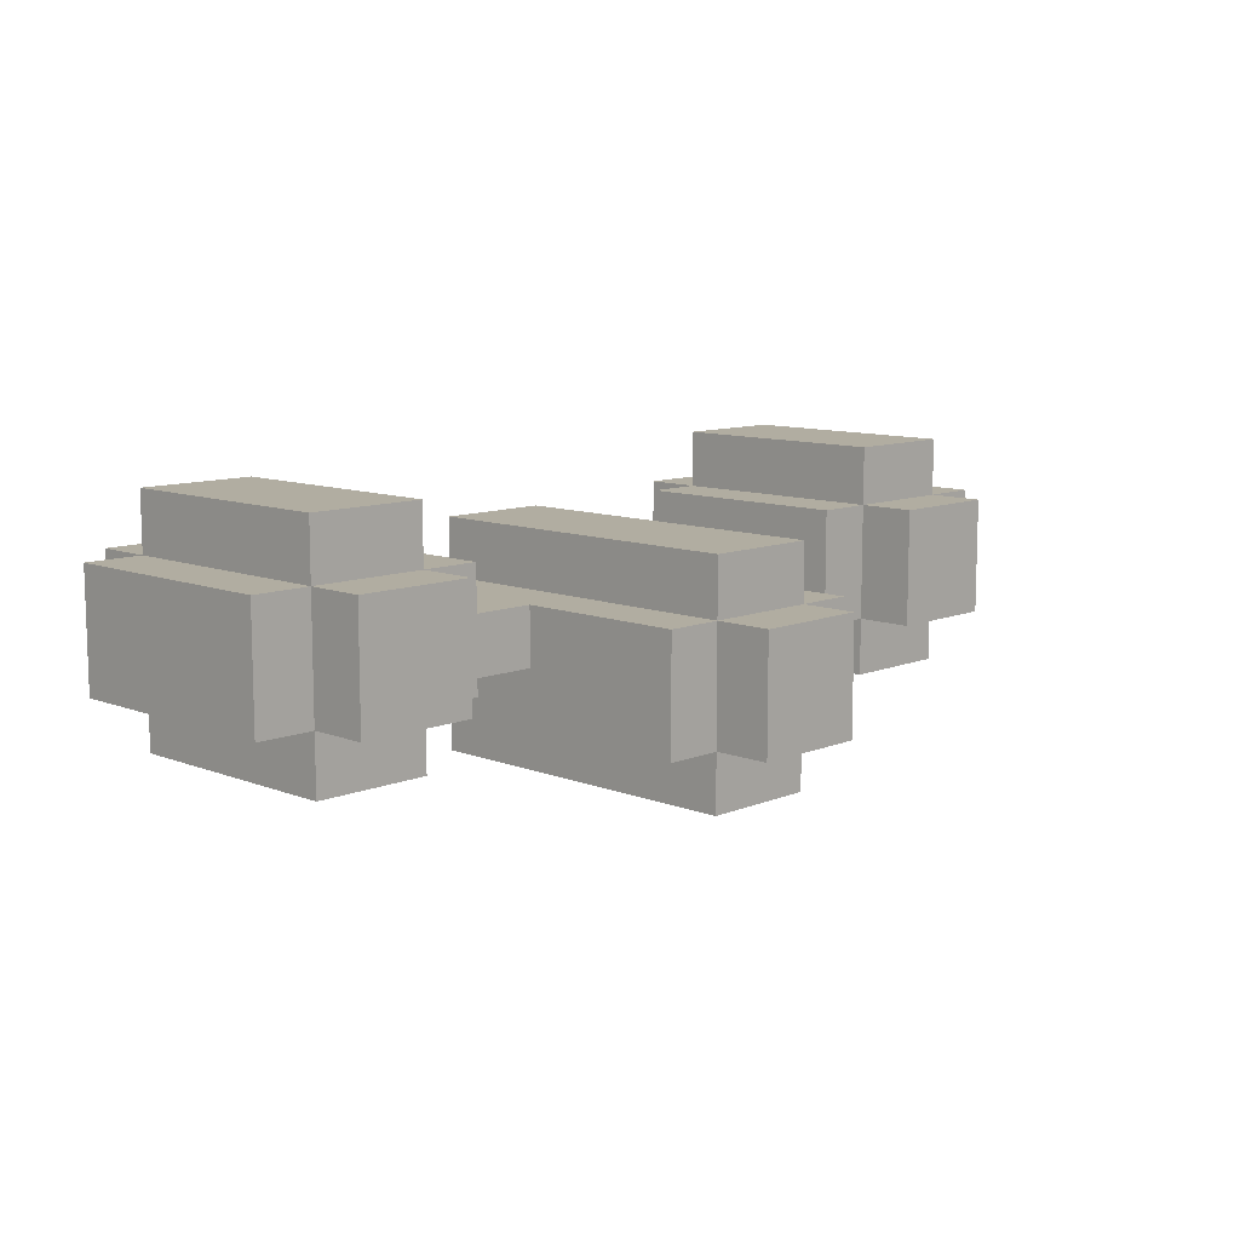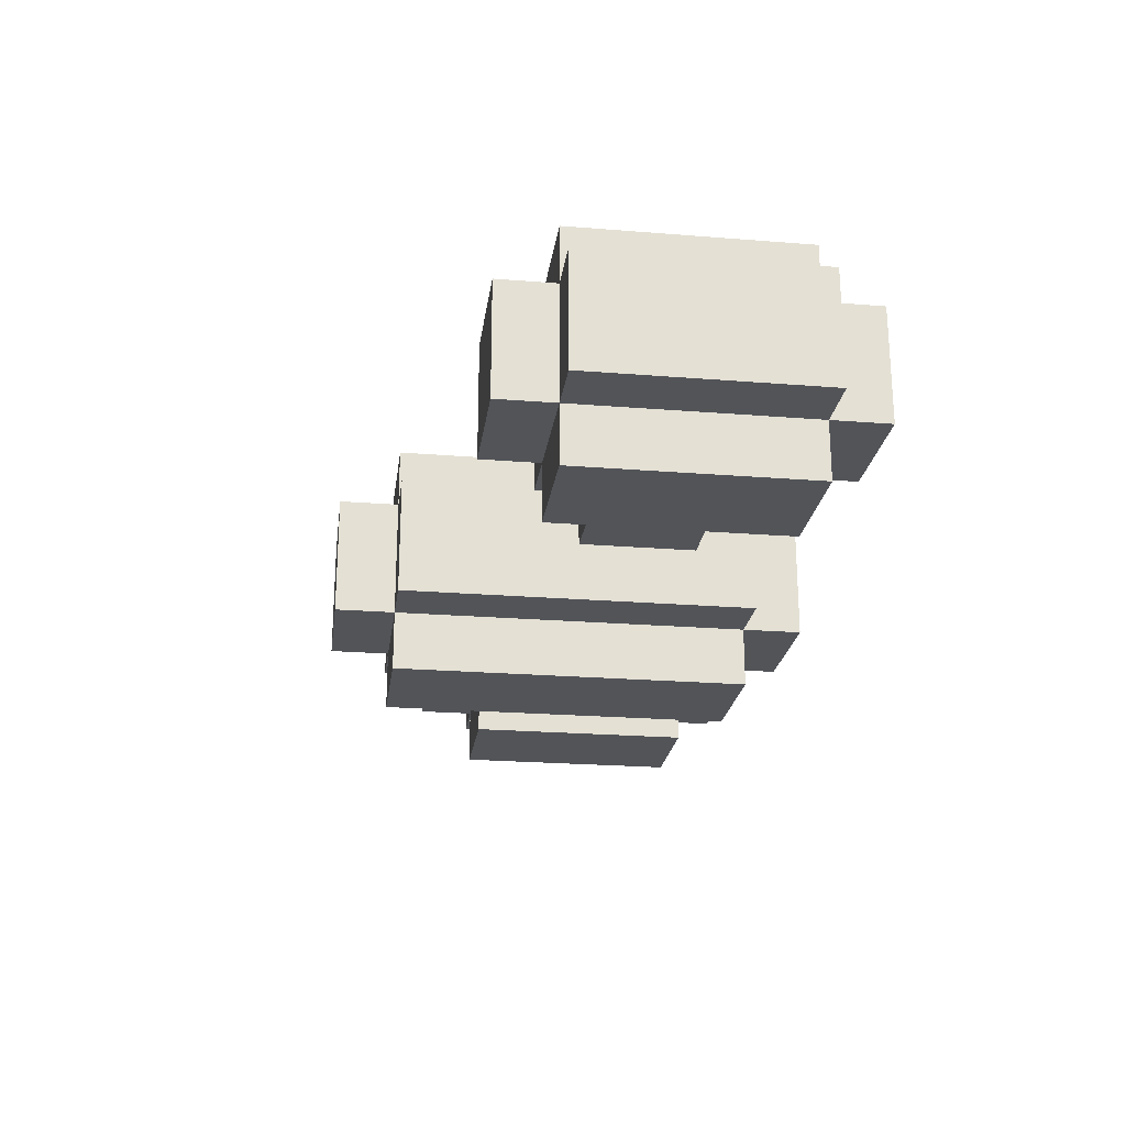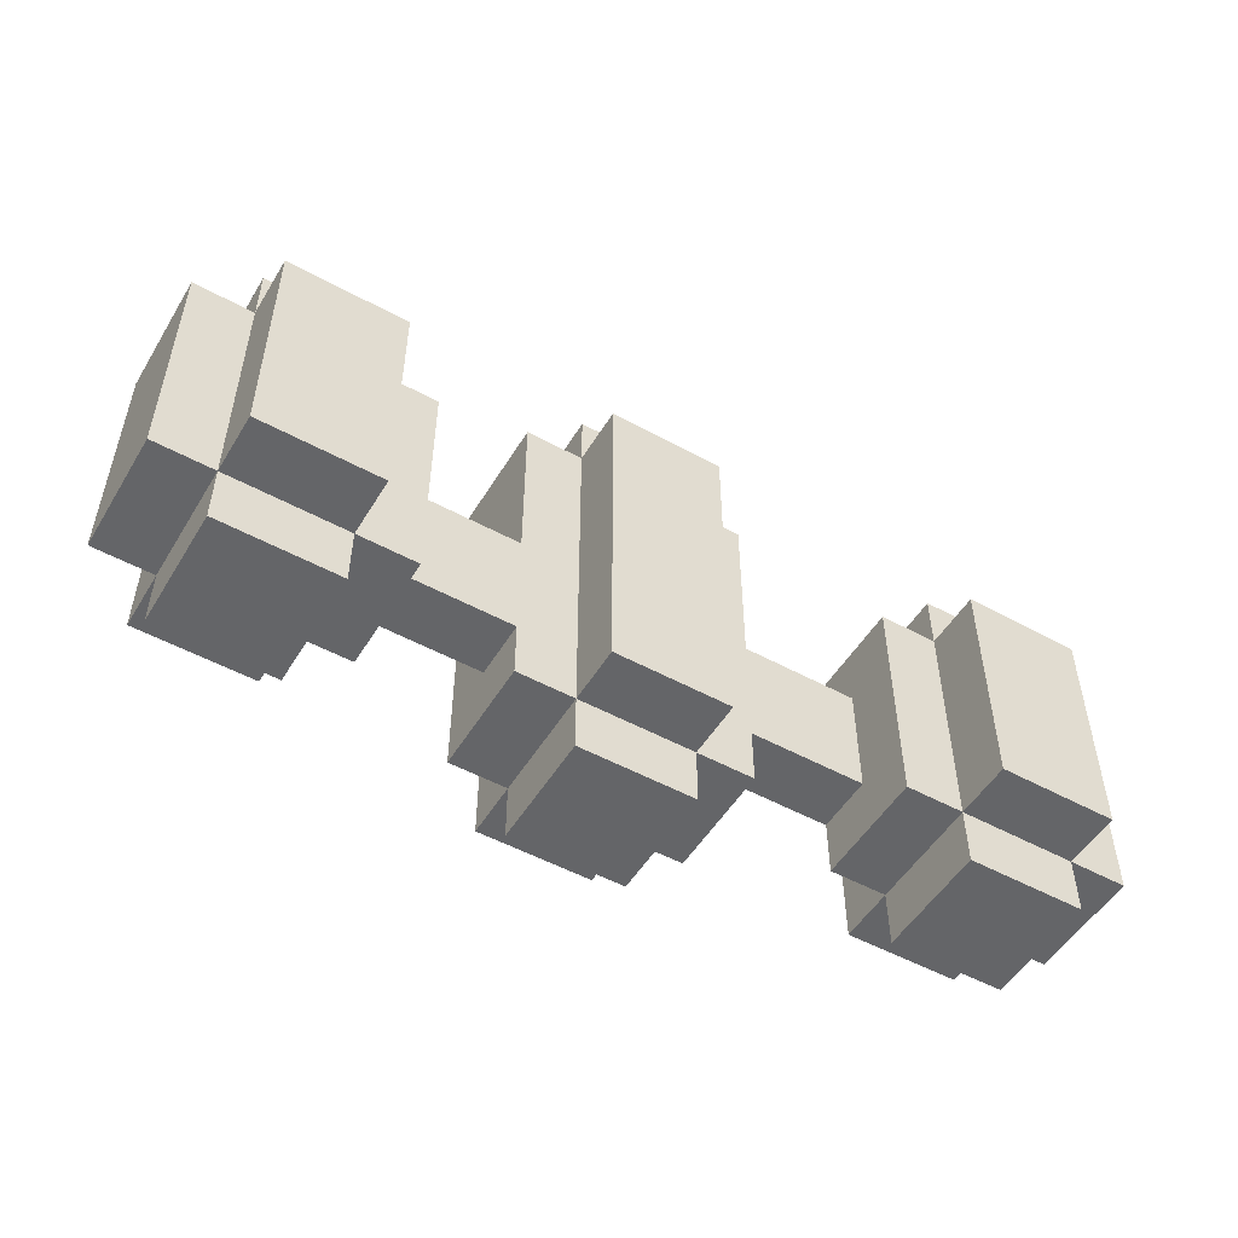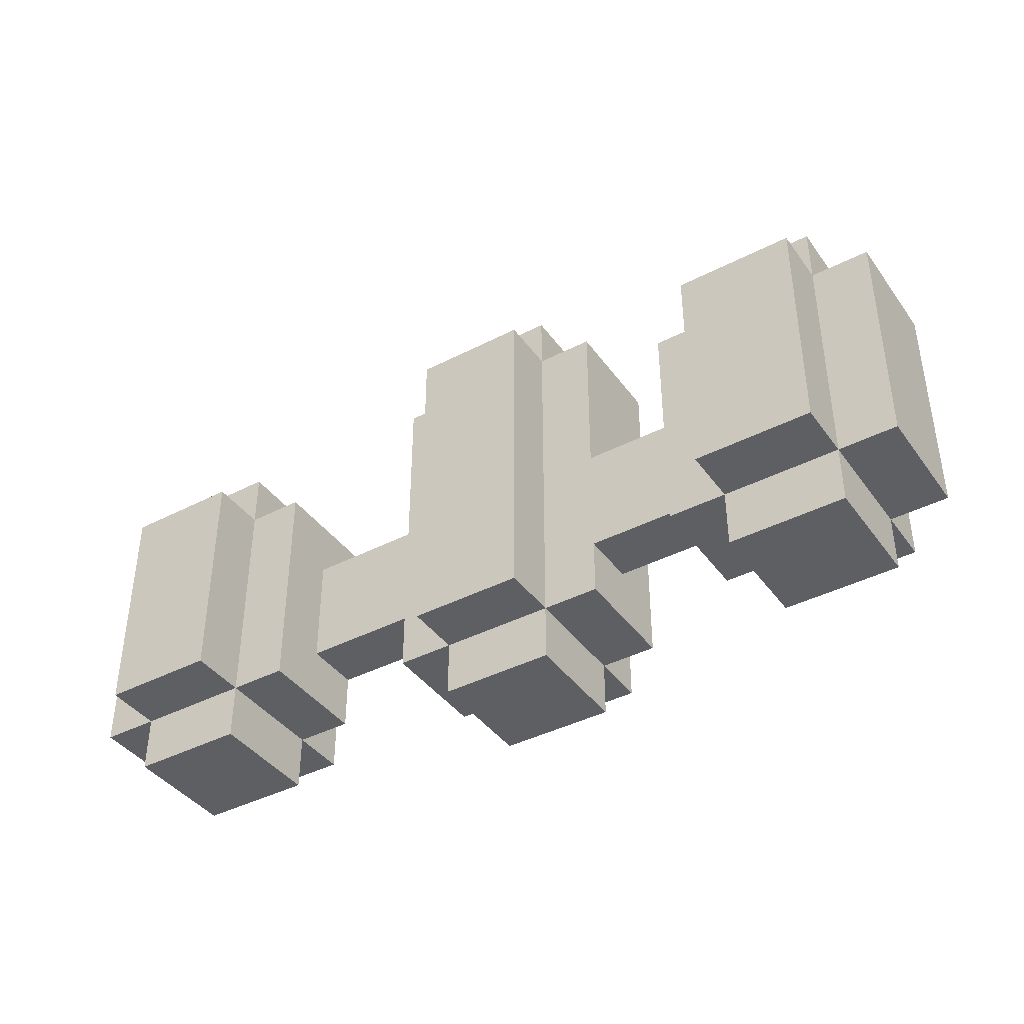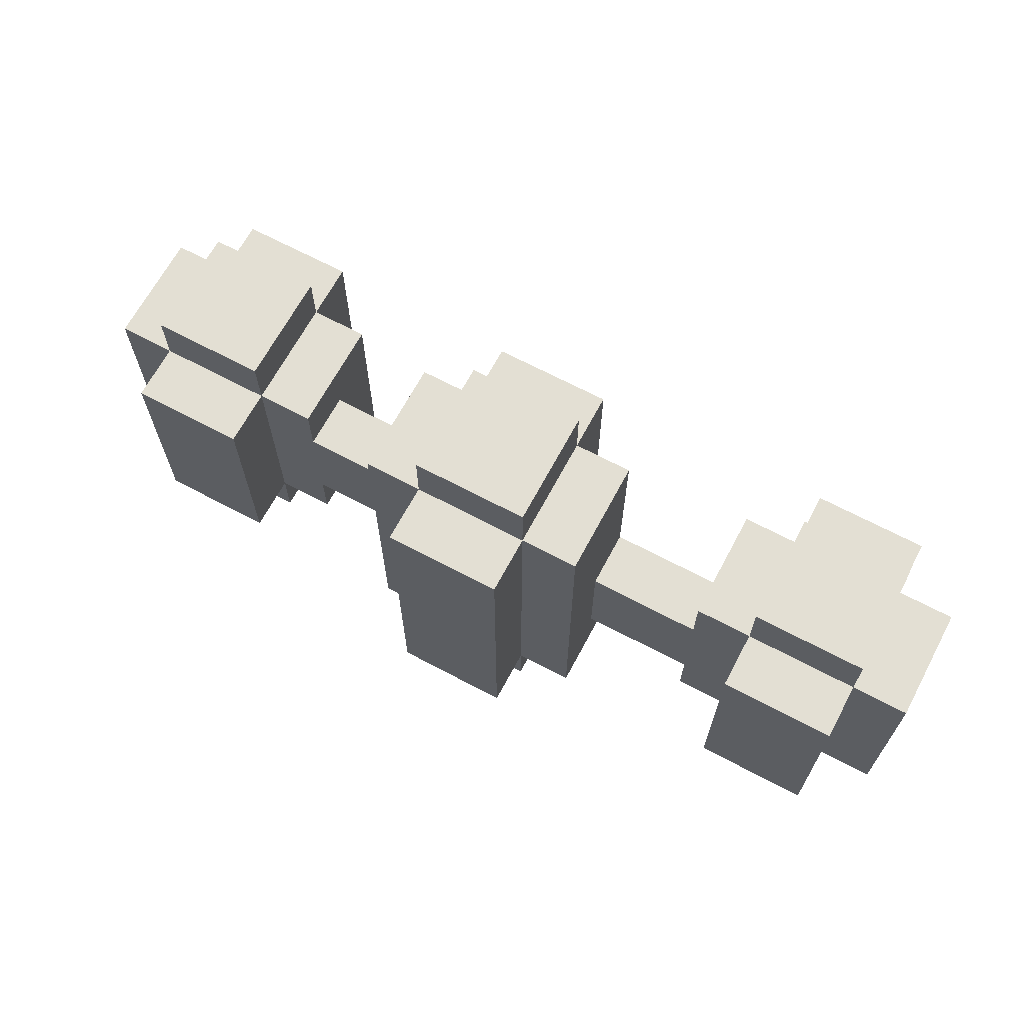
<metadata>
{"format":"obj","ext":"obj","renderer":"f3d","projection":"perspective","resolution":1024,"background":"white","views":[{"elev":10.3,"azim":134.3,"up":"+Z"},{"elev":-23.1,"azim":-97.7,"up":"+Z"},{"elev":-51.6,"azim":-30.6,"up":"+Y"},{"elev":-40.5,"azim":32.4,"up":"+Y"},{"elev":67.0,"azim":-151.9,"up":"+Y"}]}
</metadata>
<code>
o
v -0.8 1.7 0.1
v -0.8 1.7 0
v -0.8 1.7 -0.1
v -0.8 2.1 0.1
v -0.8 2.1 0
v -0.8 2.1 -0.1
v -0.7 1.6 0.1
v -0.7 1.6 -0.1
v -0.7 1.7 0.2
v -0.7 1.7 0.1
v -0.7 1.7 0
v -0.7 1.7 -0.1
v -0.7 1.7 -0.2
v -0.7 2.1 0.2
v -0.7 2.1 0.1
v -0.7 2.1 0
v -0.7 2.1 -0.1
v -0.7 2.1 -0.2
v -0.7 2.2 0.1
v -0.7 2.2 -0.1
v -0.2 1.7 0
v -0.2 1.7 -0.1
v -0.2 1.7 -0.2
v -0.2 1.8 0
v -0.2 1.8 -0.1
v -0.2 2 0
v -0.2 2 -0.1
v -0.2 2.3 0
v -0.2 2.3 -0.1
v -0.2 2.3 -0.2
v -0.1 1.6 0
v -0.1 1.6 -0.2
v -0.1 1.7 0.1
v -0.1 1.7 0
v -0.1 1.7 -0.1
v -0.1 1.7 -0.2
v -0.1 1.7 -0.3
v -0.1 2.3 0.1
v -0.1 2.3 0
v -0.1 2.3 -0.1
v -0.1 2.3 -0.2
v -0.1 2.3 -0.3
v -0.1 2.4 0
v -0.1 2.4 -0.2
v 0.4 1.7 0.1
v 0.4 1.7 0
v 0.4 1.7 -0.1
v 0.4 1.8 0
v 0.4 1.8 -0.1
v 0.4 2 0
v 0.4 2 -0.1
v 0.4 2.1 0.1
v 0.4 2.1 0
v 0.4 2.1 -0.1
v 0.5 1.6 0.1
v 0.5 1.6 -0.1
v 0.5 1.7 0.2
v 0.5 1.7 0.1
v 0.5 1.7 0
v 0.5 1.7 -0.1
v 0.5 1.7 -0.2
v 0.5 2.1 0.2
v 0.5 2.1 0.1
v 0.5 2.1 0
v 0.5 2.1 -0.1
v 0.5 2.1 -0.2
v 0.5 2.2 0.1
v 0.5 2.2 -0.1
v -0.5 1.6 0.1
v -0.5 1.6 -0.1
v -0.5 1.7 0.2
v -0.5 1.7 0.1
v -0.5 1.7 0
v -0.5 1.7 -0.1
v -0.5 1.7 -0.2
v -0.5 2.1 0.2
v -0.5 2.1 0.1
v -0.5 2.1 0
v -0.5 2.1 -0.1
v -0.5 2.1 -0.2
v -0.5 2.2 0.1
v -0.5 2.2 -0.1
v -0.4 1.7 0.1
v -0.4 1.7 0
v -0.4 1.7 -0.1
v -0.4 1.8 0
v -0.4 1.8 -0.1
v -0.4 2 0
v -0.4 2 -0.1
v -0.4 2.1 0.1
v -0.4 2.1 0
v -0.4 2.1 -0.1
v 0.1 1.6 0
v 0.1 1.6 -0.2
v 0.1 1.7 0.1
v 0.1 1.7 0
v 0.1 1.7 -0.1
v 0.1 1.7 -0.2
v 0.1 1.7 -0.3
v 0.1 2.3 0.1
v 0.1 2.3 0
v 0.1 2.3 -0.1
v 0.1 2.3 -0.2
v 0.1 2.3 -0.3
v 0.1 2.4 0
v 0.1 2.4 -0.2
v 0.2 1.7 0
v 0.2 1.7 -0.1
v 0.2 1.7 -0.2
v 0.2 1.8 0
v 0.2 1.8 -0.1
v 0.2 2 0
v 0.2 2 -0.1
v 0.2 2.3 0
v 0.2 2.3 -0.1
v 0.2 2.3 -0.2
v 0.7 1.6 0.1
v 0.7 1.6 -0.1
v 0.7 1.7 0.2
v 0.7 1.7 0.1
v 0.7 1.7 0
v 0.7 1.7 -0.1
v 0.7 1.7 -0.2
v 0.7 2.1 0.2
v 0.7 2.1 0.1
v 0.7 2.1 0
v 0.7 2.1 -0.1
v 0.7 2.1 -0.2
v 0.7 2.2 0.1
v 0.7 2.2 -0.1
v 0.8 1.7 0.1
v 0.8 1.7 0
v 0.8 1.7 -0.1
v 0.8 2.1 0.1
v 0.8 2.1 0
v 0.8 2.1 -0.1
v -0.7 1.7 0.2
v -0.7 2.1 0.2
v -0.5 1.7 0.2
v -0.5 2.1 0.2
v 0.5 1.7 0.2
v 0.5 2.1 0.2
v 0.7 1.7 0.2
v 0.7 2.1 0.2
v -0.8 1.7 0.1
v -0.8 2.1 0.1
v -0.7 1.6 0.1
v -0.7 1.7 0.1
v -0.7 2.1 0.1
v -0.7 2.2 0.1
v -0.5 1.6 0.1
v -0.5 1.7 0.1
v -0.5 2.1 0.1
v -0.5 2.2 0.1
v -0.4 1.7 0.1
v -0.4 2.1 0.1
v -0.1 1.7 0.1
v -0.1 2.3 0.1
v 0.1 1.7 0.1
v 0.1 2.3 0.1
v 0.4 1.7 0.1
v 0.4 2.1 0.1
v 0.5 1.6 0.1
v 0.5 1.7 0.1
v 0.5 2.1 0.1
v 0.5 2.2 0.1
v 0.7 1.6 0.1
v 0.7 1.7 0.1
v 0.7 2.1 0.1
v 0.7 2.2 0.1
v 0.8 1.7 0.1
v 0.8 2.1 0.1
v -0.4 1.8 0
v -0.4 2 0
v -0.2 1.7 0
v -0.2 1.8 0
v -0.2 2 0
v -0.2 2.3 0
v -0.1 1.6 0
v -0.1 1.7 0
v -0.1 2.3 0
v -0.1 2.4 0
v 0.1 1.6 0
v 0.1 1.7 0
v 0.1 2.3 0
v 0.1 2.4 0
v 0.2 1.7 0
v 0.2 1.8 0
v 0.2 2 0
v 0.2 2.3 0
v 0.4 1.8 0
v 0.4 2 0
v -0.8 1.7 -0.1
v -0.8 2.1 -0.1
v -0.7 1.6 -0.1
v -0.7 1.7 -0.1
v -0.7 2.1 -0.1
v -0.7 2.2 -0.1
v -0.5 1.6 -0.1
v -0.5 1.7 -0.1
v -0.5 2.1 -0.1
v -0.5 2.2 -0.1
v -0.4 1.7 -0.1
v -0.4 1.8 -0.1
v -0.4 2 -0.1
v -0.4 2.1 -0.1
v -0.2 1.8 -0.1
v -0.2 2 -0.1
v 0.2 1.8 -0.1
v 0.2 2 -0.1
v 0.4 1.7 -0.1
v 0.4 1.8 -0.1
v 0.4 2 -0.1
v 0.4 2.1 -0.1
v 0.5 1.6 -0.1
v 0.5 1.7 -0.1
v 0.5 2.1 -0.1
v 0.5 2.2 -0.1
v 0.7 1.6 -0.1
v 0.7 1.7 -0.1
v 0.7 2.1 -0.1
v 0.7 2.2 -0.1
v 0.8 1.7 -0.1
v 0.8 2.1 -0.1
v -0.7 1.7 -0.2
v -0.7 2.1 -0.2
v -0.5 1.7 -0.2
v -0.5 2.1 -0.2
v -0.2 1.7 -0.2
v -0.2 2.3 -0.2
v -0.1 1.6 -0.2
v -0.1 1.7 -0.2
v -0.1 2.3 -0.2
v -0.1 2.4 -0.2
v 0.1 1.6 -0.2
v 0.1 1.7 -0.2
v 0.1 2.3 -0.2
v 0.1 2.4 -0.2
v 0.2 1.7 -0.2
v 0.2 2.3 -0.2
v 0.5 1.7 -0.2
v 0.5 2.1 -0.2
v 0.7 1.7 -0.2
v 0.7 2.1 -0.2
v -0.1 1.7 -0.3
v -0.1 2.3 -0.3
v 0.1 1.7 -0.3
v 0.1 2.3 -0.3
v -0.7 1.6 0.1
v -0.5 1.6 0.1
v 0.5 1.6 0.1
v 0.7 1.6 0.1
v -0.1 1.6 0
v 0.1 1.6 0
v -0.7 1.6 -0.1
v -0.5 1.6 -0.1
v 0.5 1.6 -0.1
v 0.7 1.6 -0.1
v -0.1 1.6 -0.2
v 0.1 1.6 -0.2
v -0.7 1.7 0.2
v -0.5 1.7 0.2
v 0.5 1.7 0.2
v 0.7 1.7 0.2
v -0.8 1.7 0.1
v -0.7 1.7 0.1
v -0.5 1.7 0.1
v -0.4 1.7 0.1
v -0.1 1.7 0.1
v 0.1 1.7 0.1
v 0.4 1.7 0.1
v 0.5 1.7 0.1
v 0.7 1.7 0.1
v 0.8 1.7 0.1
v -0.8 1.7 0
v -0.7 1.7 0
v -0.5 1.7 0
v -0.4 1.7 0
v -0.2 1.7 0
v -0.1 1.7 0
v 0.1 1.7 0
v 0.2 1.7 0
v 0.4 1.7 0
v 0.5 1.7 0
v 0.7 1.7 0
v 0.8 1.7 0
v -0.8 1.7 -0.1
v -0.7 1.7 -0.1
v -0.5 1.7 -0.1
v -0.4 1.7 -0.1
v -0.2 1.7 -0.1
v -0.1 1.7 -0.1
v 0.1 1.7 -0.1
v 0.2 1.7 -0.1
v 0.4 1.7 -0.1
v 0.5 1.7 -0.1
v 0.7 1.7 -0.1
v 0.8 1.7 -0.1
v -0.7 1.7 -0.2
v -0.5 1.7 -0.2
v -0.2 1.7 -0.2
v -0.1 1.7 -0.2
v 0.1 1.7 -0.2
v 0.2 1.7 -0.2
v 0.5 1.7 -0.2
v 0.7 1.7 -0.2
v -0.1 1.7 -0.3
v 0.1 1.7 -0.3
v -0.4 1.8 0
v -0.2 1.8 0
v 0.2 1.8 0
v 0.4 1.8 0
v -0.4 1.8 -0.1
v -0.2 1.8 -0.1
v 0.2 1.8 -0.1
v 0.4 1.8 -0.1
v -0.4 2 0
v -0.2 2 0
v 0.2 2 0
v 0.4 2 0
v -0.4 2 -0.1
v -0.2 2 -0.1
v 0.2 2 -0.1
v 0.4 2 -0.1
v -0.7 2.1 0.2
v -0.5 2.1 0.2
v 0.5 2.1 0.2
v 0.7 2.1 0.2
v -0.8 2.1 0.1
v -0.7 2.1 0.1
v -0.5 2.1 0.1
v -0.4 2.1 0.1
v 0.4 2.1 0.1
v 0.5 2.1 0.1
v 0.7 2.1 0.1
v 0.8 2.1 0.1
v -0.8 2.1 0
v -0.7 2.1 0
v -0.5 2.1 0
v -0.4 2.1 0
v 0.4 2.1 0
v 0.5 2.1 0
v 0.7 2.1 0
v 0.8 2.1 0
v -0.8 2.1 -0.1
v -0.7 2.1 -0.1
v -0.5 2.1 -0.1
v -0.4 2.1 -0.1
v 0.4 2.1 -0.1
v 0.5 2.1 -0.1
v 0.7 2.1 -0.1
v 0.8 2.1 -0.1
v -0.7 2.1 -0.2
v -0.5 2.1 -0.2
v 0.5 2.1 -0.2
v 0.7 2.1 -0.2
v -0.7 2.2 0.1
v -0.5 2.2 0.1
v 0.5 2.2 0.1
v 0.7 2.2 0.1
v -0.7 2.2 -0.1
v -0.5 2.2 -0.1
v 0.5 2.2 -0.1
v 0.7 2.2 -0.1
v -0.1 2.3 0.1
v 0.1 2.3 0.1
v -0.2 2.3 0
v -0.1 2.3 0
v 0.1 2.3 0
v 0.2 2.3 0
v -0.2 2.3 -0.1
v -0.1 2.3 -0.1
v 0.1 2.3 -0.1
v 0.2 2.3 -0.1
v -0.2 2.3 -0.2
v -0.1 2.3 -0.2
v 0.1 2.3 -0.2
v 0.2 2.3 -0.2
v -0.1 2.3 -0.3
v 0.1 2.3 -0.3
v -0.1 2.4 0
v 0.1 2.4 0
v -0.1 2.4 -0.2
v 0.1 2.4 -0.2
f 4 2 1
f 5 3 2
f 5 2 4
f 6 3 5
f 10 8 7
f 11 8 10
f 12 8 11
f 14 10 9
f 15 10 14
f 17 13 12
f 18 13 17
f 19 16 15
f 19 17 16
f 20 17 19
f 24 22 21
f 25 23 22
f 25 22 24
f 27 23 25
f 28 27 26
f 29 23 27
f 29 27 28
f 30 23 29
f 34 32 31
f 35 32 34
f 36 32 35
f 38 34 33
f 39 34 38
f 41 37 36
f 42 37 41
f 43 40 39
f 43 41 40
f 44 41 43
f 48 46 45
f 48 47 46
f 49 47 48
f 50 48 45
f 52 50 45
f 53 51 50
f 53 50 52
f 54 51 53
f 58 56 55
f 59 56 58
f 60 56 59
f 62 58 57
f 63 58 62
f 65 61 60
f 66 61 65
f 67 64 63
f 67 65 64
f 68 65 67
f 69 70 72
f 72 70 73
f 73 70 74
f 71 72 76
f 76 72 77
f 74 75 79
f 79 75 80
f 77 78 81
f 78 79 81
f 81 79 82
f 83 84 86
f 84 85 86
f 86 85 87
f 83 86 88
f 83 88 90
f 88 89 91
f 90 88 91
f 91 89 92
f 93 94 96
f 96 94 97
f 97 94 98
f 95 96 100
f 100 96 101
f 98 99 103
f 103 99 104
f 101 102 105
f 102 103 105
f 105 103 106
f 107 108 110
f 108 109 111
f 110 108 111
f 111 109 113
f 112 113 114
f 113 109 115
f 114 113 115
f 115 109 116
f 117 118 120
f 120 118 121
f 121 118 122
f 119 120 124
f 124 120 125
f 122 123 127
f 127 123 128
f 125 126 129
f 126 127 129
f 129 127 130
f 131 132 134
f 132 133 135
f 134 132 135
f 135 133 136
f 139 138 137
f 140 138 139
f 143 142 141
f 144 142 143
f 148 146 145
f 149 146 148
f 151 148 147
f 152 148 151
f 153 150 149
f 154 150 153
f 155 153 152
f 156 153 155
f 159 158 157
f 160 158 159
f 164 162 161
f 165 162 164
f 167 164 163
f 168 164 167
f 169 166 165
f 170 166 169
f 171 169 168
f 172 169 171
f 176 174 173
f 177 174 176
f 180 176 175
f 180 178 177
f 180 177 176
f 181 178 180
f 183 180 179
f 184 180 183
f 185 182 181
f 186 182 185
f 187 185 184
f 188 185 187
f 189 185 188
f 190 185 189
f 191 189 188
f 192 189 191
f 193 194 196
f 196 194 197
f 195 196 199
f 199 196 200
f 197 198 201
f 201 198 202
f 200 201 203
f 203 201 204
f 204 201 205
f 205 201 206
f 204 205 207
f 207 205 208
f 209 210 212
f 212 210 213
f 212 213 216
f 213 214 216
f 211 212 216
f 216 214 217
f 215 216 219
f 219 216 220
f 217 218 221
f 221 218 222
f 220 221 223
f 223 221 224
f 225 226 227
f 227 226 228
f 229 230 232
f 232 230 233
f 231 232 235
f 235 232 236
f 233 234 237
f 237 234 238
f 236 237 239
f 239 237 240
f 241 242 243
f 243 242 244
f 245 246 247
f 247 246 248
f 255 250 249
f 256 250 255
f 257 252 251
f 258 252 257
f 259 254 253
f 260 254 259
f 266 262 261
f 267 262 266
f 272 264 263
f 273 264 272
f 275 266 265
f 276 266 275
f 277 268 267
f 278 268 277
f 280 270 269
f 281 270 280
f 283 272 271
f 284 272 283
f 285 274 273
f 286 274 285
f 287 276 275
f 288 276 287
f 289 278 277
f 290 278 289
f 291 280 279
f 292 280 291
f 293 282 281
f 294 282 293
f 295 284 283
f 296 284 295
f 297 286 285
f 298 286 297
f 299 289 288
f 300 289 299
f 301 292 291
f 302 292 301
f 303 294 293
f 304 294 303
f 305 297 296
f 306 297 305
f 307 303 302
f 308 303 307
f 313 310 309
f 314 310 313
f 315 312 311
f 316 312 315
f 317 318 321
f 321 318 322
f 319 320 323
f 323 320 324
f 325 326 330
f 330 326 331
f 327 328 334
f 334 328 335
f 329 330 337
f 337 330 338
f 331 332 339
f 339 332 340
f 333 334 341
f 341 334 342
f 335 336 343
f 343 336 344
f 337 338 345
f 345 338 346
f 339 340 347
f 347 340 348
f 341 342 349
f 349 342 350
f 343 344 351
f 351 344 352
f 346 347 353
f 353 347 354
f 350 351 355
f 355 351 356
f 357 358 361
f 361 358 362
f 359 360 363
f 363 360 364
f 365 366 368
f 368 366 369
f 367 368 371
f 371 368 372
f 369 370 373
f 373 370 374
f 371 372 375
f 375 372 376
f 373 374 377
f 377 374 378
f 376 377 379
f 379 377 380
f 381 382 383
f 383 382 384

</code>
